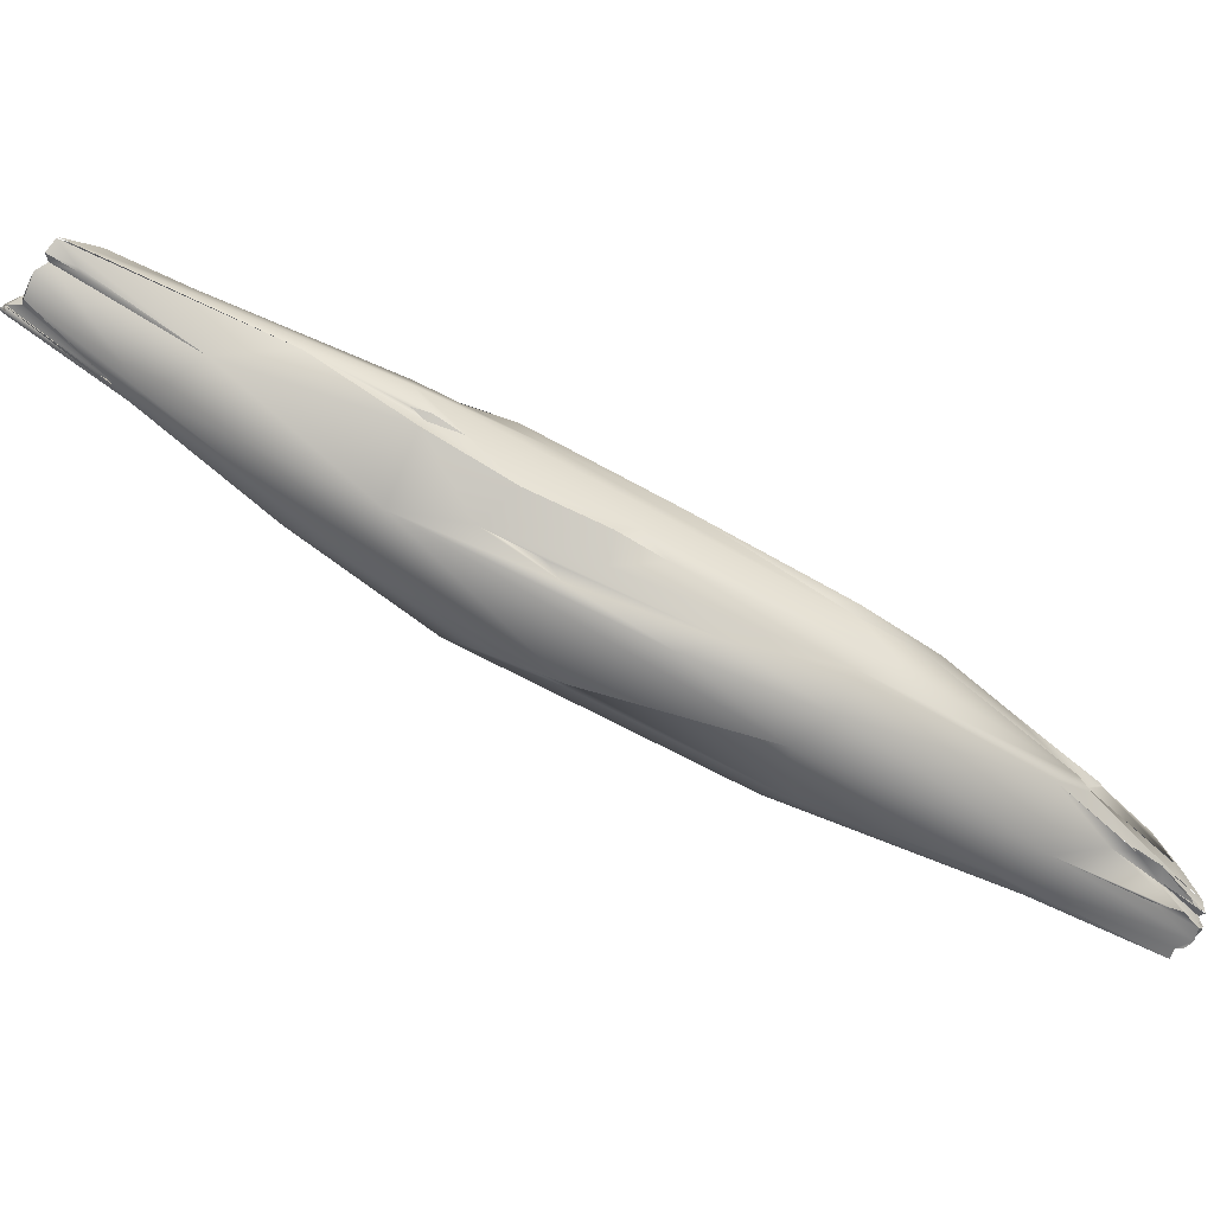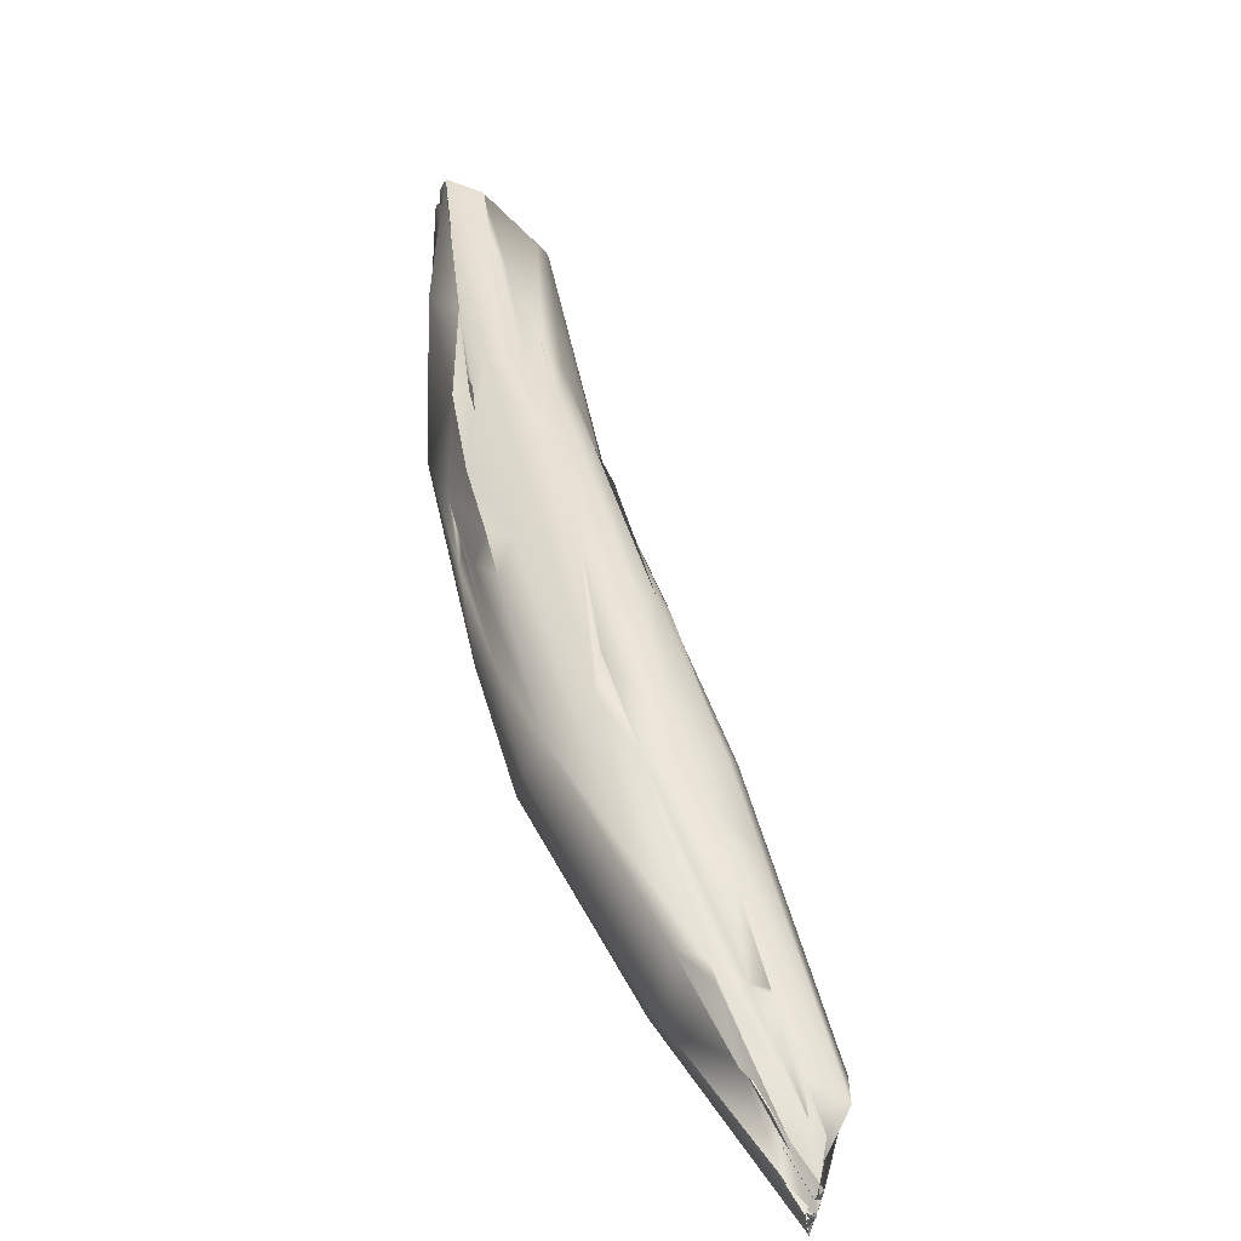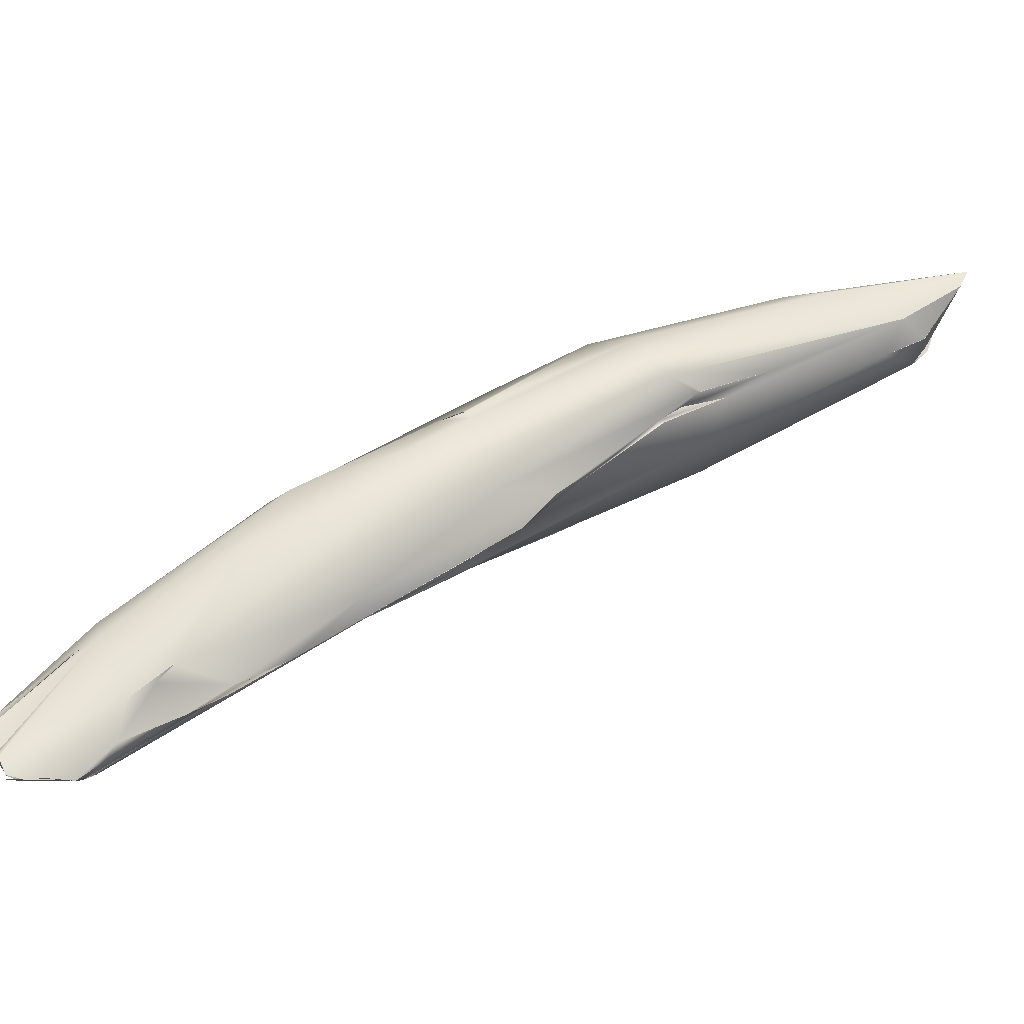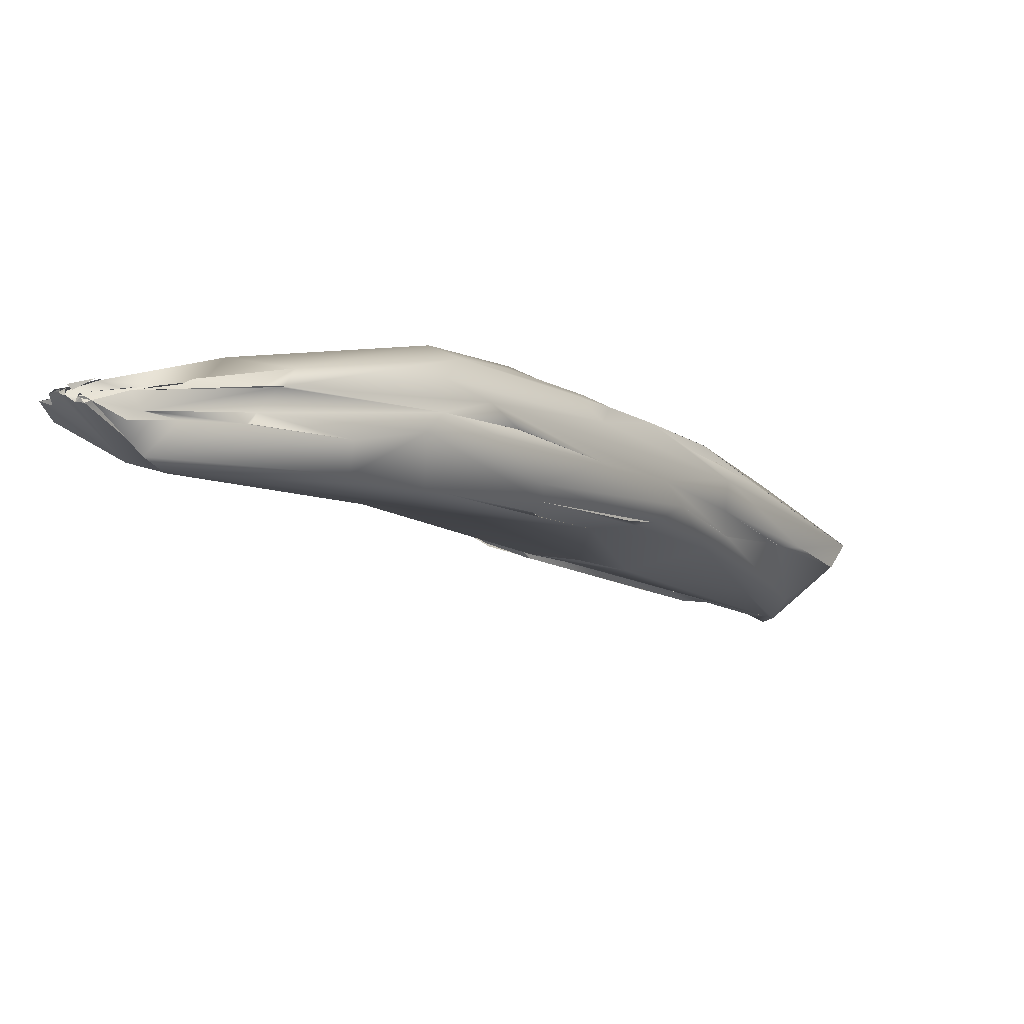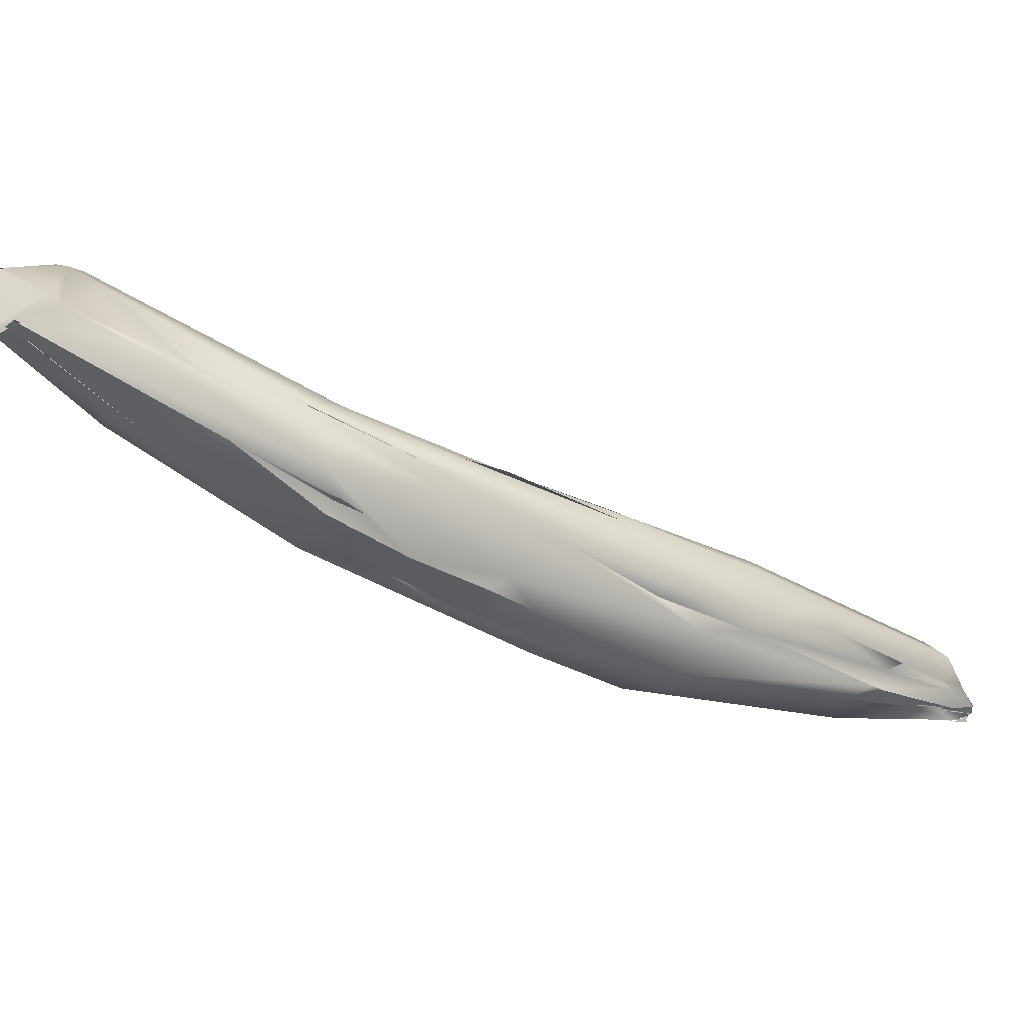
<metadata>
{"format":"obj","ext":"obj","renderer":"f3d","projection":"perspective","resolution":1024,"background":"white","views":[{"elev":10.4,"azim":139.1,"up":"+Z"},{"elev":15.7,"azim":-145.2,"up":"+Z"},{"elev":-47.6,"azim":147.6,"up":"+Y"},{"elev":33.7,"azim":-78.4,"up":"+Y"},{"elev":68.8,"azim":154.3,"up":"+Z"}]}
</metadata>
<code>
o FJ1563.obj_grp1.460
v 0.00524 -0.191 6.763
v 0.00523 -0.1827 6.761
v 0.005383 -0.1784 6.753
v 0.00703 -0.1797 6.744
v 0.00745 -0.1827 6.744
v 0.005282 -0.1789 6.747
v 0.003694 -0.1788 6.751
v 0.002849 -0.1782 6.753
v 0.003626 -0.1777 6.752
v 0.003626 -0.1777 6.752
v 0.002849 -0.1782 6.753
v 0.003509 -0.1778 6.754
v 0.01281 -0.198 6.756
v 0.002849 -0.1782 6.753
v 0.003694 -0.1788 6.751
v 0.003775 -0.1774 6.749
v 0.003694 -0.1788 6.751
v 0.00467 -0.1779 6.751
v 0.003782 -0.1775 6.749
v 0.003694 -0.1788 6.751
v 0.003626 -0.1777 6.752
v 0.00467 -0.1779 6.751
v 0.003968 -0.1767 6.752
v 0.00467 -0.1779 6.751
v 0.003509 -0.1778 6.754
v 0.00592 -0.1776 6.747
v 0.003782 -0.1775 6.749
v 0.004782 -0.1766 6.749
v 0.003958 -0.1776 6.748
v 0.005027 -0.1773 6.748
v 0.00525 -0.1778 6.747
v 0.005493 -0.1778 6.747
v 0.005774 -0.1769 6.749
v 0.00525 -0.1778 6.747
v 0.003958 -0.1776 6.748
v 0.004782 -0.1766 6.749
v 0.00525 -0.1778 6.747
v 0.004782 -0.1766 6.749
v 0.005774 -0.1769 6.749
v 0.005168 -0.1758 6.749
v 0.005225 -0.177 6.75
v 0.02306 -0.2065 6.761
v 0.0095 -0.1969 6.765
v 0.006268 -0.1905 6.763
v 0.01009 -0.1883 6.743
v 0.01296 -0.198 6.756
v 0.01009 -0.1883 6.743
v 0.02235 -0.1989 6.754
v 0.01183 -0.1856 6.769
v 0.008526 -0.1823 6.763
v 0.00523 -0.1827 6.761
v 0.02183 -0.1912 6.78
v 0.008565 -0.1822 6.763
v 0.02676 -0.1914 6.78
v 0.00786 -0.1814 6.744
v 0.008189 -0.1824 6.741
v 0.00745 -0.1827 6.744
v 0.00703 -0.1797 6.744
v 0.008041 -0.1814 6.744
v 0.00745 -0.1827 6.744
v 0.008189 -0.1824 6.741
v 0.008189 -0.1824 6.741
v 0.008089 -0.1813 6.744
v 0.00703 -0.1797 6.744
v 0.005994 -0.1779 6.746
v 0.01009 -0.1883 6.743
v 0.008189 -0.1824 6.741
v 0.04199 -0.1952 6.759
v 0.05153 -0.1965 6.766
v 0.01045 -0.1775 6.753
v 0.005774 -0.1769 6.749
v 0.01693 -0.1809 6.756
v 0.01055 -0.1773 6.753
v 0.009812 -0.1766 6.753
v 0.003509 -0.1778 6.754
v 0.01488 -0.1801 6.763
v 0.01021 -0.1788 6.76
v 0.006499 -0.1784 6.754
v 0.01363 -0.1811 6.759
v 0.01442 -0.1805 6.76
v 0.01422 -0.1819 6.76
v 0.03302 -0.1885 6.783
v 0.03604 -0.2103 6.797
v 0.03903 -0.2034 6.797
v 0.02235 -0.1989 6.754
v 0.02524 -0.186 6.768
v 0.02201 -0.1827 6.769
v 0.0202 -0.1823 6.767
v 0.02275 -0.1824 6.769
v 0.01953 -0.182 6.767
v 0.03051 -0.1872 6.781
v 0.01698 -0.1807 6.756
v 0.01021 -0.1788 6.76
v 0.02225 -0.1914 6.781
v 0.04202 -0.1882 6.769
v 0.04091 -0.1884 6.785
v 0.05099 -0.2217 6.809
v 0.06088 -0.2078 6.812
v 0.03322 -0.1884 6.785
v 0.05911 -0.2333 6.793
v 0.05142 -0.226 6.807
v 0.06141 -0.2278 6.781
v 0.05196 -0.2193 6.773
v 0.0862 -0.2291 6.782
v 0.05366 -0.2087 6.81
v 0.07932 -0.2319 6.78
v 0.08686 -0.2065 6.802
v 0.08017 -0.2415 6.831
v 0.07199 -0.2335 6.786
v 0.07018 -0.2314 6.782
v 0.06924 -0.2307 6.781
v 0.0744 -0.2123 6.819
v 0.09343 -0.2129 6.796
v 0.08186 -0.2062 6.811
v 0.0787 -0.2354 6.83
v 0.06953 -0.2176 6.821
v 0.06985 -0.2045 6.81
v 0.08575 -0.2186 6.782
v 0.1004 -0.2612 6.838
v 0.07561 -0.239 6.789
v 0.07671 -0.24 6.79
v 0.07708 -0.2389 6.789
v 0.06128 -0.2275 6.781
v 0.07204 -0.2335 6.786
v 0.08015 -0.2223 6.825
v 0.1015 -0.2682 6.813
v 0.08759 -0.252 6.799
v 0.07894 -0.2438 6.828
v 0.07894 -0.2438 6.828
v 0.08233 -0.2471 6.829
v 0.1114 -0.2647 6.852
v 0.08265 -0.2473 6.829
v 0.1114 -0.2675 6.807
v 0.09813 -0.2403 6.841
v 0.08002 -0.2222 6.824
v 0.1155 -0.2815 6.833
v 0.1019 -0.2701 6.812
v 0.1027 -0.2592 6.847
v 0.1349 -0.2734 6.814
v 0.1212 -0.2493 6.806
v 0.1104 -0.2302 6.833
v 0.1034 -0.2203 6.817
v 0.097 -0.2627 6.805
v 0.1016 -0.268 6.813
v 0.09729 -0.2627 6.806
v 0.1057 -0.2746 6.823
v 0.1113 -0.2662 6.848
v 0.1186 -0.2568 6.854
v 0.1128 -0.2253 6.816
v 0.1199 -0.2858 6.83
v 0.1022 -0.2712 6.813
v 0.1095 -0.2762 6.819
v 0.1213 -0.2364 6.832
v 0.1223 -0.2467 6.807
v 0.1312 -0.2942 6.843
v 0.1122 -0.2806 6.821
v 0.111 -0.2788 6.82
v 0.1094 -0.276 6.819
v 0.1123 -0.2805 6.821
v 0.1101 -0.2762 6.819
v 0.1144 -0.2813 6.829
v 0.1057 -0.2746 6.823
v 0.1138 -0.2797 6.83
v 0.1138 -0.2797 6.83
v 0.1368 -0.2885 6.863
v 0.1347 -0.2969 6.831
v 0.1203 -0.265 6.858
v 0.1121 -0.2377 6.839
v 0.1189 -0.2375 6.839
v 0.1314 -0.2944 6.843
v 0.1431 -0.2706 6.867
v 0.1354 -0.2626 6.814
v 0.1229 -0.2469 6.807
v 0.1289 -0.2516 6.81
v 0.1189 -0.2375 6.839
v 0.1329 -0.2494 6.848
v 0.1411 -0.2535 6.841
v 0.1306 -0.2451 6.834
v 0.1288 -0.2415 6.829
v 0.1552 -0.2646 6.844
v 0.1405 -0.2862 6.868
v 0.1555 -0.2718 6.831
v 0.1329 -0.2494 6.848
v 0.1407 -0.2866 6.868
v 0.1385 -0.277 6.867
v 0.1386 -0.26 6.858
v 0.1383 -0.2517 6.839
v 0.1503 -0.3128 6.853
v 0.1546 -0.3186 6.855
v 0.1442 -0.3093 6.847
v 0.1541 -0.3165 6.854
v 0.1745 -0.3352 6.878
v 0.1503 -0.3129 6.853
v 0.1593 -0.3164 6.872
v 0.1685 -0.3158 6.855
v 0.1465 -0.2677 6.863
v 0.1443 -0.2654 6.86
v 0.1428 -0.2647 6.862
v 0.1624 -0.2897 6.839
v 0.1442 -0.2653 6.86
v 0.1473 -0.2635 6.86
v 0.1608 -0.2834 6.874
v 0.1428 -0.2647 6.862
v 0.1386 -0.26 6.858
v 0.1473 -0.2634 6.86
v 0.1615 -0.3018 6.88
v 0.1465 -0.2677 6.863
v 0.1759 -0.336 6.878
v 0.1772 -0.3374 6.879
v 0.1615 -0.3233 6.861
v 0.1615 -0.3233 6.861
v 0.1714 -0.3264 6.882
v 0.1934 -0.3209 6.896
v 0.1769 -0.2931 6.873
v 0.1749 -0.3355 6.872
v 0.1706 -0.3195 6.859
v 0.1603 -0.3003 6.879
v 0.1849 -0.3101 6.864
v 0.1608 -0.2834 6.874
v 0.1938 -0.3209 6.896
v 0.1743 -0.3325 6.869
v 0.1907 -0.3436 6.879
v 0.1756 -0.3241 6.863
v 0.1686 -0.316 6.855
v 0.1703 -0.3076 6.886
v 0.1829 -0.3215 6.894
v 0.1829 -0.3216 6.894
v 0.1849 -0.3032 6.865
v 0.1796 -0.3409 6.876
v 0.1796 -0.3408 6.876
v 0.1906 -0.3423 6.881
v 0.1841 -0.3291 6.886
v 0.1952 -0.3212 6.893
v 0.1876 -0.3428 6.877
v 0.1936 -0.3421 6.881
v 0.1936 -0.3431 6.881
v 0.1942 -0.3426 6.88
v 0.1967 -0.3387 6.88
v 0.1983 -0.3263 6.885
v 0.1941 -0.3231 6.891
v 0.1937 -0.3211 6.896
v 0.1917 -0.3167 6.89
v 0.1916 -0.3165 6.889
v 0.1769 -0.2931 6.873
v 0.1873 -0.3118 6.867
v 0.2003 -0.3309 6.882
v 0.1896 -0.3149 6.869
v 0.1877 -0.3114 6.868
v 0.2001 -0.3308 6.882
v 0.199 -0.3257 6.884
v 0.1985 -0.3402 6.881
v 0.1947 -0.3427 6.881
v 0.1969 -0.3379 6.88
v 0.1976 -0.3384 6.881
v 0.1964 -0.3375 6.882
v 0.1972 -0.3372 6.882
v 0.1972 -0.3372 6.882
v 0.197 -0.3365 6.881
v 0.199 -0.3343 6.881
v 0.1973 -0.3283 6.885
v 0.1967 -0.3363 6.882
v 0.1999 -0.3309 6.883
v 0.1984 -0.3274 6.883
v 0.1973 -0.3283 6.885
v 0.1999 -0.3309 6.883
v 0.1984 -0.3274 6.883
v 0.1993 -0.3253 6.884
v 0.1973 -0.3283 6.885
v 0.1984 -0.3274 6.883
v 0.1983 -0.3263 6.885
v 0.199 -0.3343 6.881
v 0.1999 -0.3309 6.883
v 0.1972 -0.3372 6.882
v 0.1948 -0.3223 6.891
v 0.1949 -0.3223 6.891
v 0.1981 -0.3228 6.89
v 0.1981 -0.3228 6.89
v 0.1937 -0.3211 6.896
v 0.195 -0.322 6.894
v 0.1981 -0.3228 6.89
v 0.195 -0.3221 6.891
v 0.1949 -0.3223 6.891
v 0.196 -0.3218 6.893
v 0.196 -0.3218 6.893
f 1 2 3
f 4 5 6
f 7 8 9
f 10 11 12
f 13 14 15
f 16 13 15
f 17 18 19
f 20 21 22
f 6 13 16
f 4 6 26
f 27 28 29
f 18 30 19
f 6 16 31
f 34 35 36
f 37 38 39
f 43 44 14
f 13 43 14
f 13 42 43
f 46 47 48
f 49 50 51
f 52 49 1
f 2 1 49
f 49 53 50
f 52 53 49
f 54 53 52
f 5 13 6
f 55 56 57
f 58 59 60
f 45 13 61
f 13 5 61
f 64 65 63
f 66 67 68
f 62 63 69
f 63 65 69
f 71 72 65
f 73 72 71
f 51 50 75
f 23 25 76
f 77 75 50
f 78 76 79
f 80 24 23
f 30 81 70
f 30 18 81
f 79 76 88
f 50 82 77
f 41 74 40
f 48 42 46
f 43 83 1
f 84 1 83
f 84 52 1
f 85 66 68
f 70 81 86
f 89 90 91
f 62 69 68
f 79 88 86
f 90 93 91
f 88 76 87
f 84 54 94
f 82 50 54
f 54 52 94
f 65 95 69
f 72 95 65
f 92 70 95
f 96 89 91
f 86 88 96
f 43 97 83
f 54 98 82
f 91 99 96
f 43 42 100
f 101 97 43
f 42 48 102
f 103 102 48
f 104 85 68
f 86 95 70
f 95 86 96
f 98 99 82
f 43 100 101
f 105 84 83
f 97 105 83
f 106 103 48
f 105 54 84
f 98 54 105
f 96 107 95
f 102 100 42
f 105 97 108
f 109 103 110
f 109 102 103
f 111 103 106
f 112 99 98
f 114 107 96
f 99 114 96
f 113 69 95
f 105 108 115
f 98 105 116
f 99 112 117
f 69 118 68
f 99 117 114
f 95 107 113
f 101 119 97
f 120 100 102
f 122 121 123
f 110 122 109
f 122 123 124
f 105 115 116
f 110 111 106
f 106 85 104
f 98 125 112
f 118 104 68
f 118 69 113
f 126 120 121
f 126 100 120
f 97 129 108
f 128 97 130
f 97 119 130
f 131 115 108
f 132 108 129
f 122 110 133
f 134 116 115
f 134 135 116
f 116 135 98
f 137 126 127
f 127 126 121
f 122 127 121
f 106 133 110
f 134 112 125
f 140 104 118
f 140 139 104
f 141 114 117
f 136 100 146
f 100 136 119
f 119 108 132
f 127 145 137
f 143 127 122
f 126 137 144
f 112 134 148
f 139 106 104
f 141 117 168
f 107 149 113
f 107 142 149
f 107 114 142
f 137 152 144
f 150 144 152
f 126 146 100
f 101 100 119
f 108 119 147
f 138 108 147
f 143 122 133
f 117 112 168
f 141 153 114
f 154 118 113
f 114 153 142
f 150 161 146
f 146 126 150
f 162 161 163
f 164 136 146
f 119 136 155
f 143 133 166
f 156 152 137
f 119 165 147
f 131 138 147
f 167 115 131
f 167 148 134
f 115 167 134
f 139 133 106
f 118 154 140
f 170 136 164
f 150 155 161
f 163 161 155
f 171 112 148
f 140 172 139
f 174 140 154
f 175 141 168
f 176 175 168
f 171 168 112
f 154 113 173
f 142 177 178
f 142 178 179
f 153 177 142
f 113 149 180
f 142 179 149
f 166 151 143
f 147 165 131
f 133 139 166
f 148 167 181
f 183 177 169
f 171 176 168
f 174 172 140
f 141 169 153
f 173 113 180
f 179 180 149
f 165 119 155
f 165 167 131
f 184 167 165
f 186 176 171
f 182 174 173
f 172 174 182
f 182 173 180
f 178 187 179
f 169 177 153
f 152 188 150
f 159 189 160
f 151 166 190
f 191 190 166
f 188 192 150
f 150 192 155
f 189 193 160
f 194 165 155
f 166 139 195
f 181 185 148
f 171 148 185
f 196 197 198
f 199 139 172
f 200 201 176
f 202 203 171
f 171 203 186
f 204 198 197
f 200 176 186
f 177 183 205
f 179 187 177
f 179 177 180
f 217 185 181
f 203 202 207
f 202 200 207
f 205 180 177
f 208 192 188
f 192 194 155
f 189 210 193
f 212 184 165
f 191 166 195
f 139 199 195
f 206 225 185
f 171 185 225
f 213 171 225
f 182 199 172
f 202 201 200
f 205 214 180
f 193 210 215
f 208 193 215
f 216 211 191
f 192 209 194
f 212 194 209
f 165 194 212
f 212 217 184
f 191 195 216
f 217 181 184
f 202 171 213
f 199 182 218
f 214 205 219
f 214 219 220
f 221 215 210
f 222 221 223
f 215 209 208
f 211 216 221
f 195 199 223
f 223 221 216
f 223 216 224
f 212 206 217
f 212 226 206
f 225 206 226
f 182 180 228
f 228 180 214
f 215 229 209
f 230 215 221
f 231 209 229
f 230 221 222
f 232 209 231
f 209 226 212
f 226 209 232
f 227 213 225
f 199 218 223
f 228 218 182
f 229 234 231
f 231 234 236
f 223 238 222
f 232 231 235
f 238 223 218
f 239 226 232
f 226 240 233
f 226 233 241
f 242 214 220
f 242 243 244
f 218 245 246
f 249 247 248
f 245 228 250
f 218 228 245
f 237 222 238
f 254 218 255
f 254 238 218
f 257 258 259
f 235 260 232
f 253 256 235
f 260 235 256
f 239 232 260
f 256 262 260
f 263 249 248
f 246 261 218
f 264 265 266
f 267 268 269
f 268 267 270
f 271 272 273
f 239 240 226
f 275 233 240
f 239 276 240
f 240 276 274
f 267 277 270
f 280 228 281
f 250 263 248
f 282 244 243
f 281 228 214
f 242 283 243
f 284 282 243
f 283 242 220
f 250 228 280
l 157 158
l 251 252
l 278 279
l 32 33

</code>
